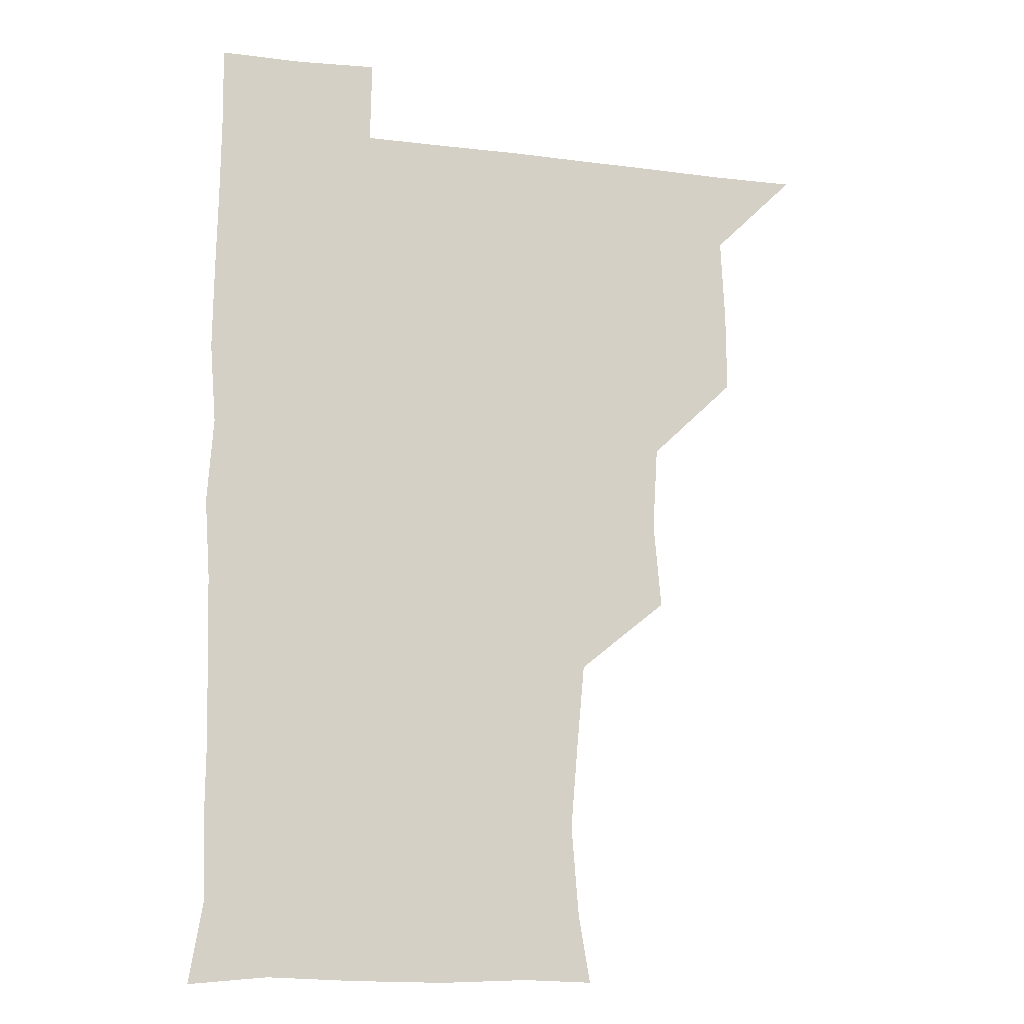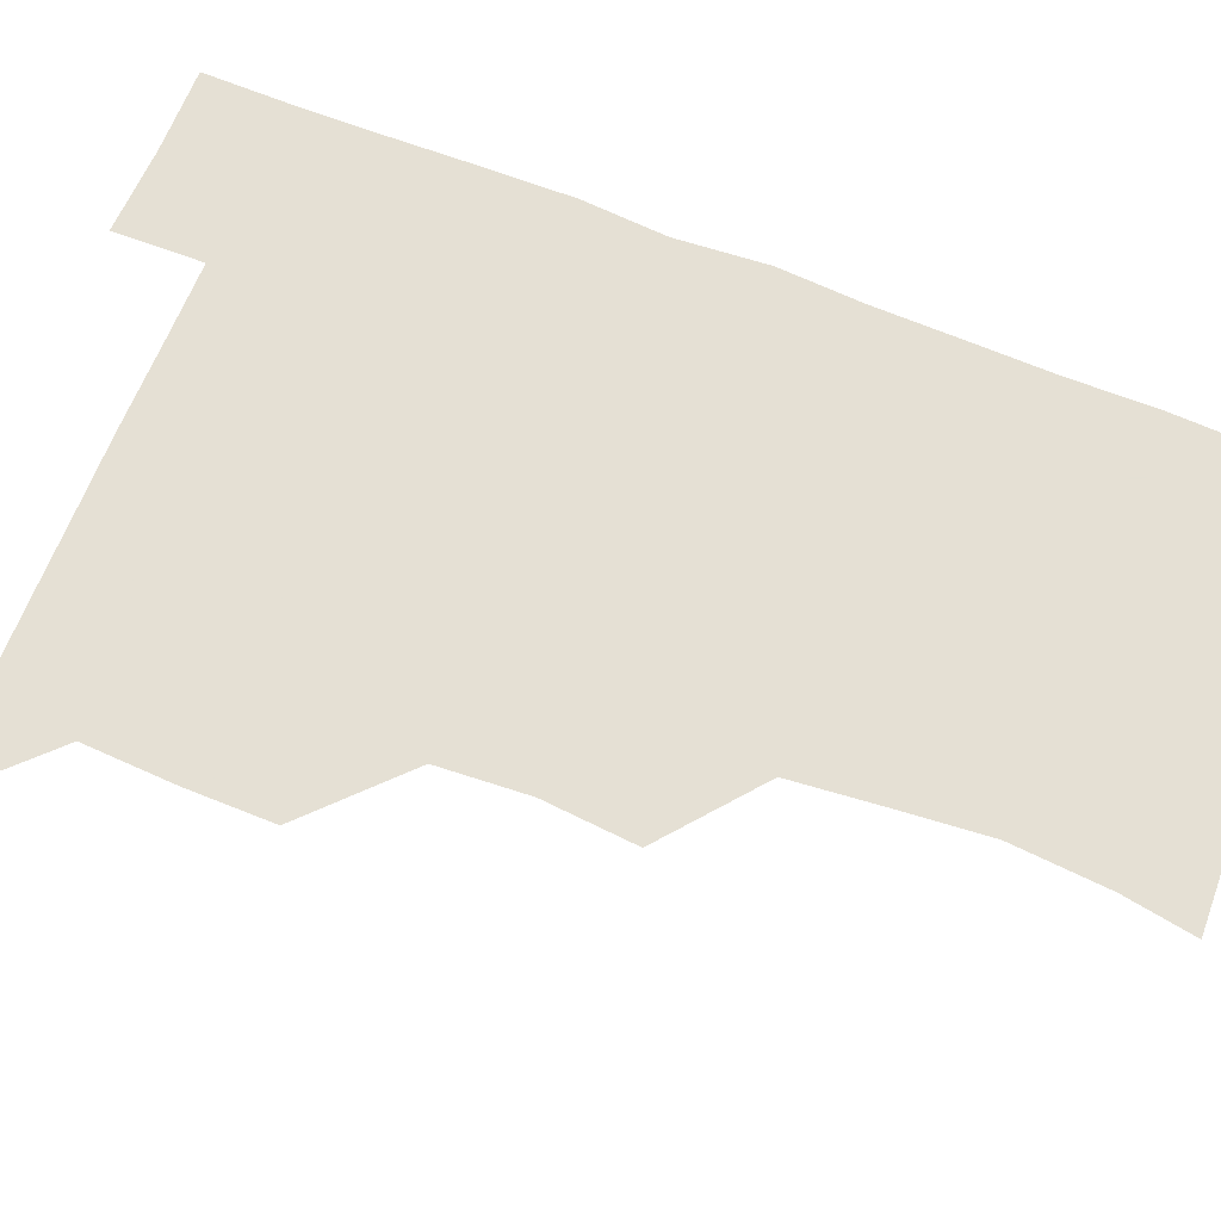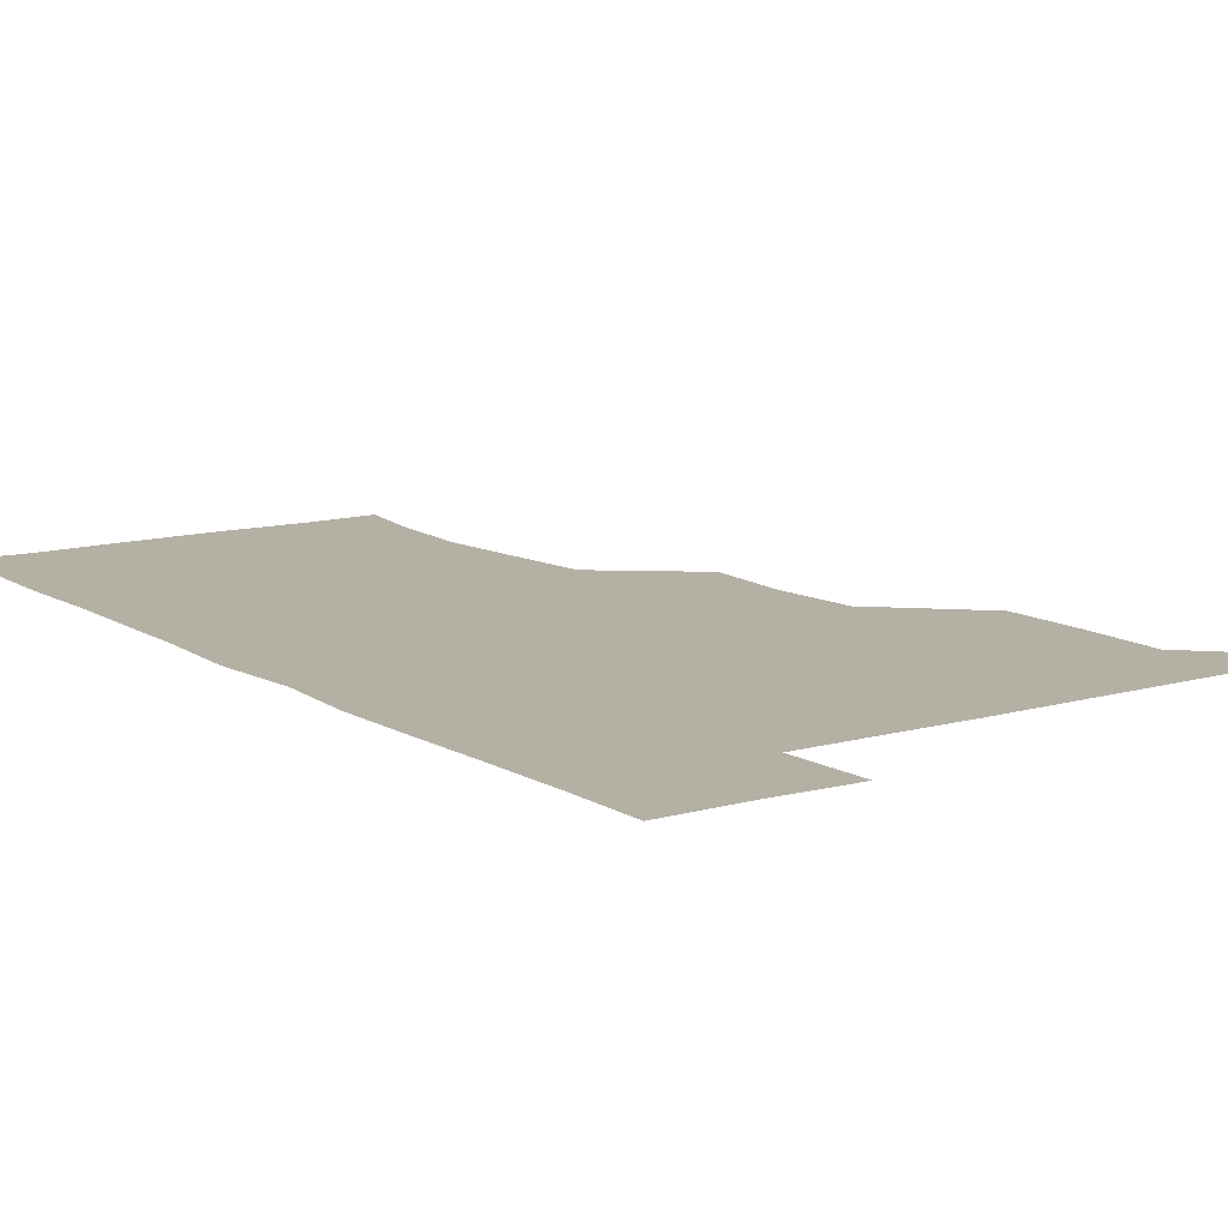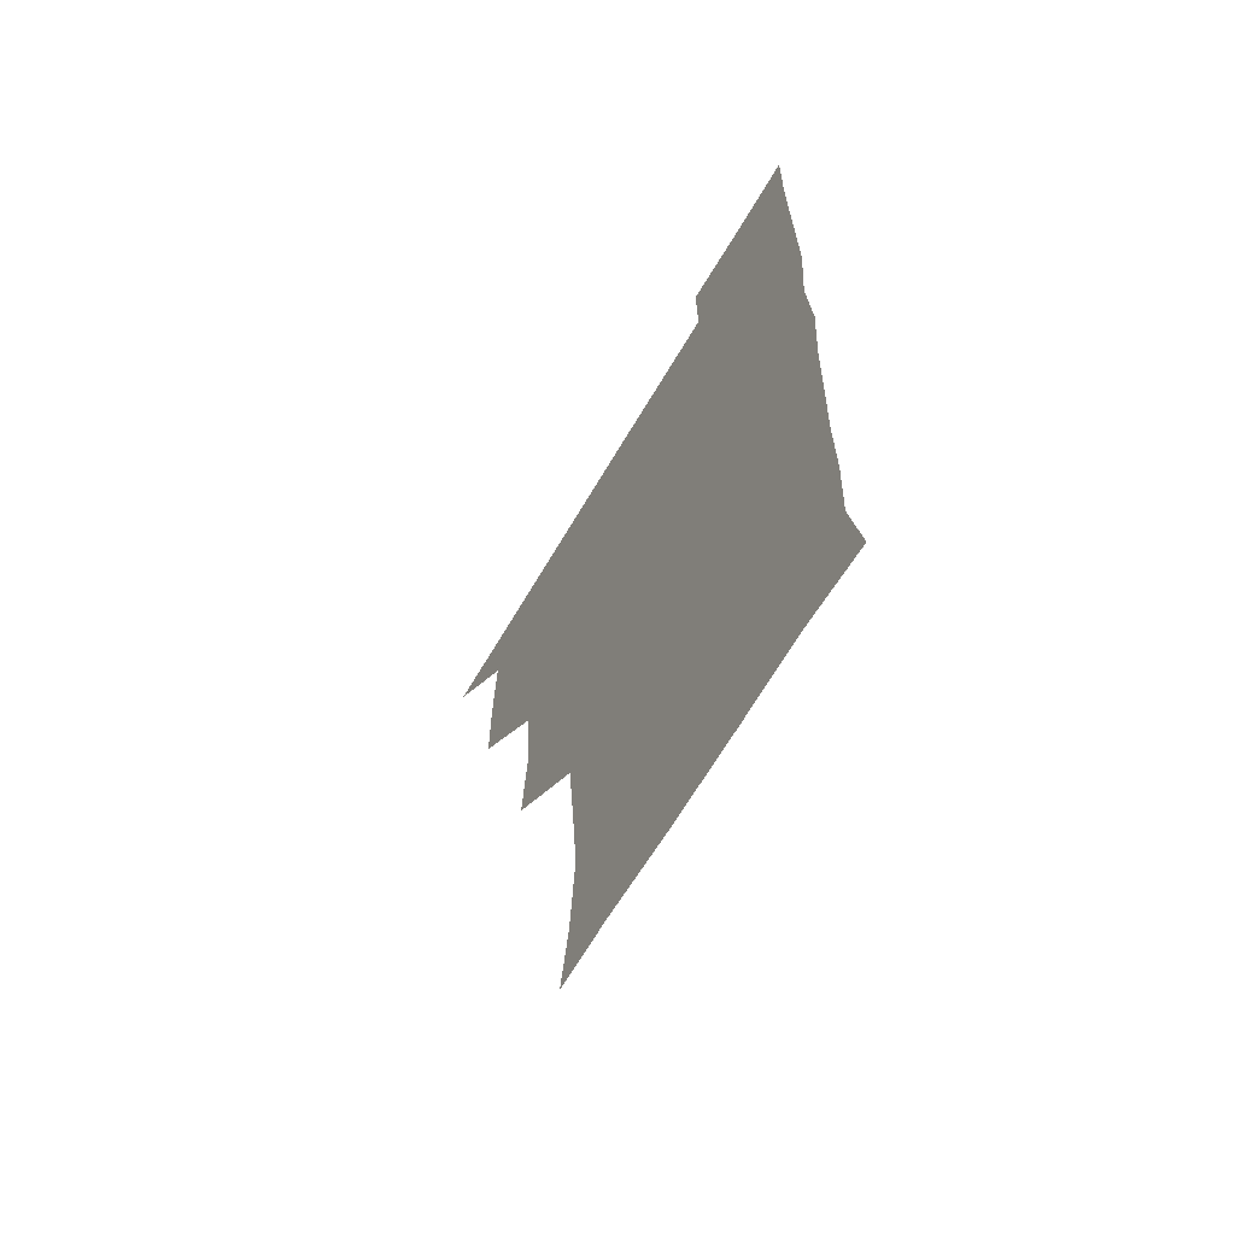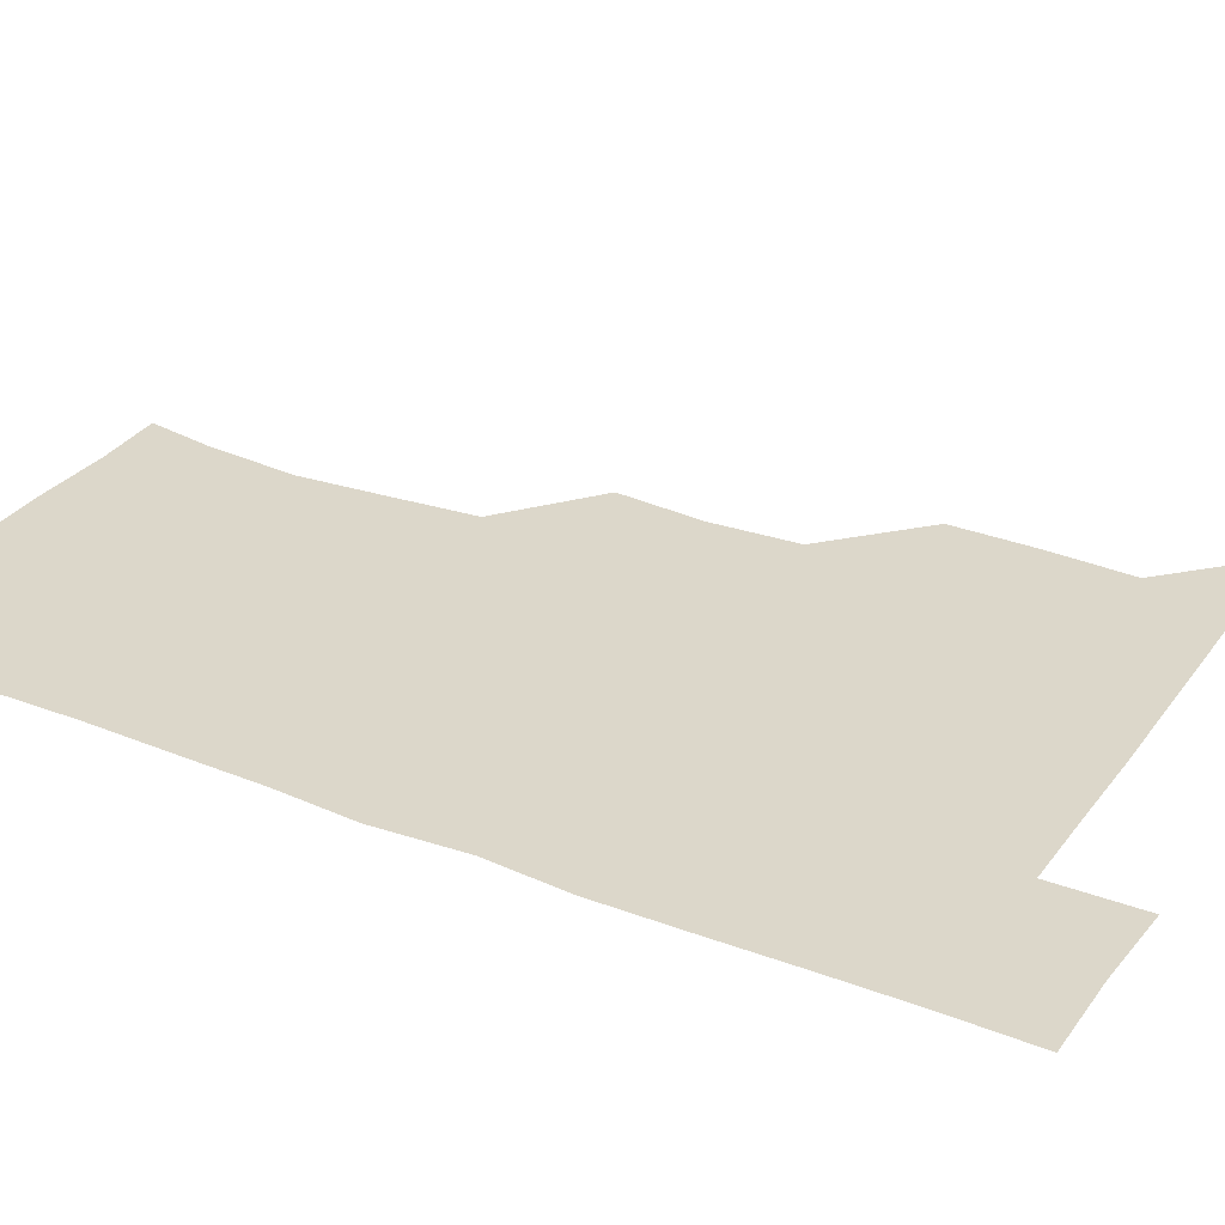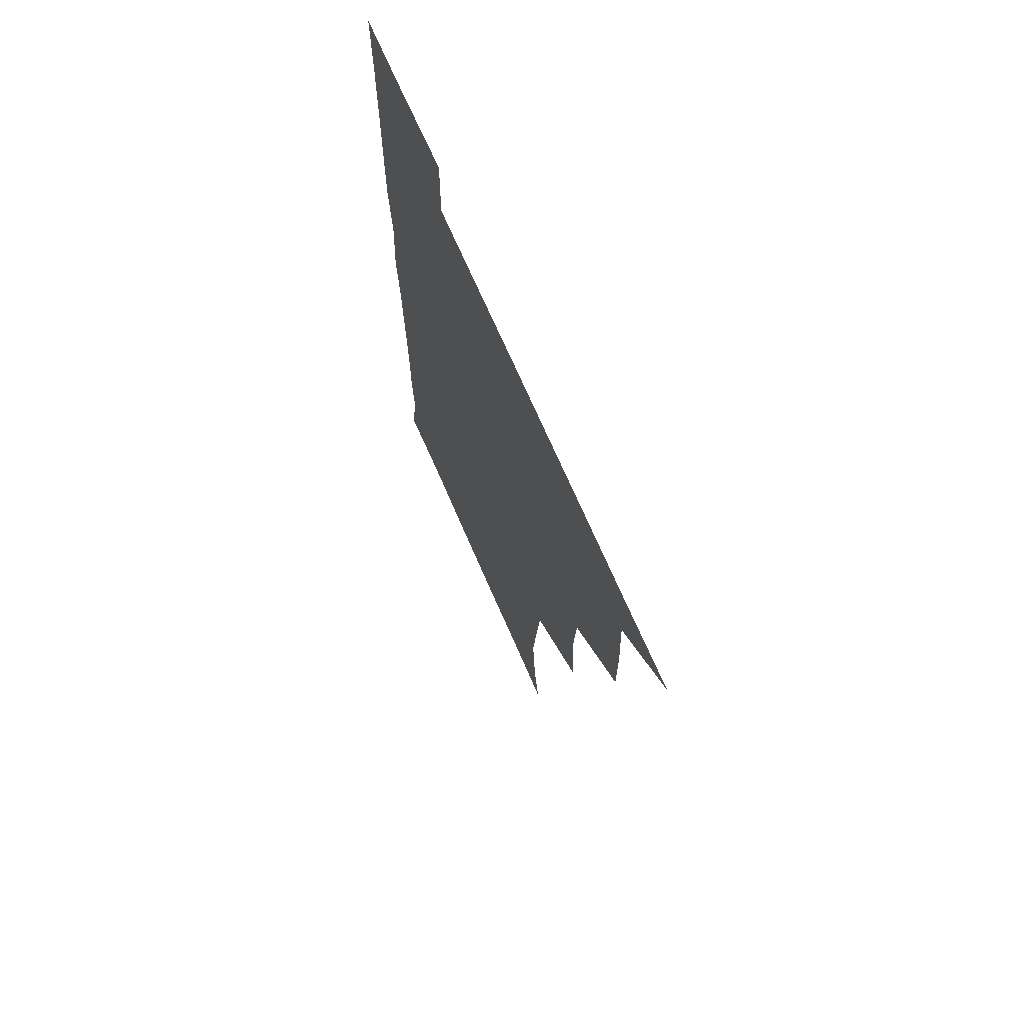
<metadata>
{"format":"obj","ext":"obj","renderer":"f3d","projection":"perspective","resolution":1024,"background":"white","views":[{"elev":-13.7,"azim":164.5,"up":"+Y"},{"elev":65.9,"azim":-68.2,"up":"+Z"},{"elev":11.4,"azim":145.0,"up":"+Z"},{"elev":-65.3,"azim":59.6,"up":"+Y"},{"elev":30.5,"azim":119.5,"up":"+Z"},{"elev":70.9,"azim":-113.5,"up":"+Y"}]}
</metadata>
<code>
v 480.7 510.5 0
v 509.7 418.4 0
v 509.8 448.4 0
v 511.4 479.9 0
v 512 510.2 0
v 540 325.4 0
v 542.7 357.4 0
v 540.9 388.4 0
v 541.1 420.6 0
v 543.1 452.2 0
v 542.5 481.2 0
v 541.5 510.6 0
v 571 178.5 0
v 575.3 203.4 0
v 577.9 236.7 0
v 575.4 267.1 0
v 572.5 298.9 0
v 573.1 332.7 0
v 572.4 362 0
v 572.2 392.3 0
v 572.7 423 0
v 572.5 452.2 0
v 571.8 481.3 0
v 571.2 510.8 0
v 596.5 179.3 0
v 604.8 215.6 0
v 603 240.9 0
v 602.8 272.8 0
v 602.1 303.1 0
v 601.9 333.2 0
v 601.6 362.4 0
v 601.4 392.3 0
v 601.9 423.2 0
v 601.9 452.2 0
v 601.6 481.2 0
v 600.8 511.1 0
v 628.1 178.1 0
v 631.3 215.6 0
v 631.7 244.9 0
v 631.6 274.4 0
v 631.2 304.1 0
v 631 333.8 0
v 631.2 364.4 0
v 631 393.5 0
v 631 422.8 0
v 631.1 452.4 0
v 631.2 481.3 0
v 631 510.8 0
v 661.8 178.6 0
v 660.3 214.4 0
v 660.4 242.9 0
v 659.8 274.7 0
v 659.8 304.7 0
v 660 333.5 0
v 659.7 364.1 0
v 659.8 393.6 0
v 660 422.9 0
v 660.1 452.4 0
v 660.6 481.6 0
v 661.1 510.7 0
v 660.5 541.7 0
v 693.7 179.7 0
v 689 213 0
v 688.8 243 0
v 688.5 273 0
v 688.5 303.1 0
v 688.3 333.4 0
v 688.9 362.6 0
v 689.8 391.5 0
v 689.3 422.2 0
v 689.2 452 0
v 689.7 481.6 0
v 690 511.2 0
v 690.9 540.3 0
v 722.5 177.1 0
v 717.4 207.6 0
v 718.6 235.9 0
v 718.4 266.1 0
v 719.2 296.1 0
v 719.9 326.6 0
v 721.8 356 0
v 719.7 387.9 0
v 721.9 417.6 0
v 721.5 448.1 0
v 720.9 479.2 0
v 720.5 510.4 0
v 720.9 540.4 0
f 4 5 1
f 8 9 2
f 2 9 3
f 9 10 3
f 3 10 4
f 10 11 4
f 4 11 5
f 11 12 5
f 17 18 6
f 6 18 7
f 18 19 7
f 7 19 8
f 19 20 8
f 8 20 9
f 20 21 9
f 9 21 10
f 21 22 10
f 10 22 11
f 22 23 11
f 11 23 12
f 23 24 12
f 13 25 14
f 25 26 14
f 14 26 15
f 26 27 15
f 15 27 16
f 27 28 16
f 16 28 17
f 28 29 17
f 17 29 18
f 29 30 18
f 18 30 19
f 30 31 19
f 19 31 20
f 31 32 20
f 20 32 21
f 32 33 21
f 21 33 22
f 33 34 22
f 22 34 23
f 34 35 23
f 23 35 24
f 35 36 24
f 25 37 26
f 37 38 26
f 26 38 27
f 38 39 27
f 27 39 28
f 39 40 28
f 28 40 29
f 40 41 29
f 29 41 30
f 41 42 30
f 30 42 31
f 42 43 31
f 31 43 32
f 43 44 32
f 32 44 33
f 44 45 33
f 33 45 34
f 45 46 34
f 34 46 35
f 46 47 35
f 35 47 36
f 47 48 36
f 37 49 38
f 49 50 38
f 38 50 39
f 50 51 39
f 39 51 40
f 51 52 40
f 40 52 41
f 52 53 41
f 41 53 42
f 53 54 42
f 42 54 43
f 54 55 43
f 43 55 44
f 55 56 44
f 44 56 45
f 56 57 45
f 45 57 46
f 57 58 46
f 46 58 47
f 58 59 47
f 47 59 48
f 59 60 48
f 49 62 50
f 62 63 50
f 50 63 51
f 63 64 51
f 51 64 52
f 64 65 52
f 52 65 53
f 65 66 53
f 53 66 54
f 66 67 54
f 54 67 55
f 67 68 55
f 55 68 56
f 68 69 56
f 56 69 57
f 69 70 57
f 57 70 58
f 70 71 58
f 58 71 59
f 71 72 59
f 59 72 60
f 72 73 60
f 60 73 61
f 73 74 61
f 62 75 63
f 75 76 63
f 63 76 64
f 76 77 64
f 64 77 65
f 77 78 65
f 65 78 66
f 78 79 66
f 66 79 67
f 79 80 67
f 67 80 68
f 80 81 68
f 68 81 69
f 81 82 69
f 69 82 70
f 82 83 70
f 70 83 71
f 83 84 71
f 71 84 72
f 84 85 72
f 72 85 73
f 85 86 73
f 73 86 74
f 86 87 74

</code>
